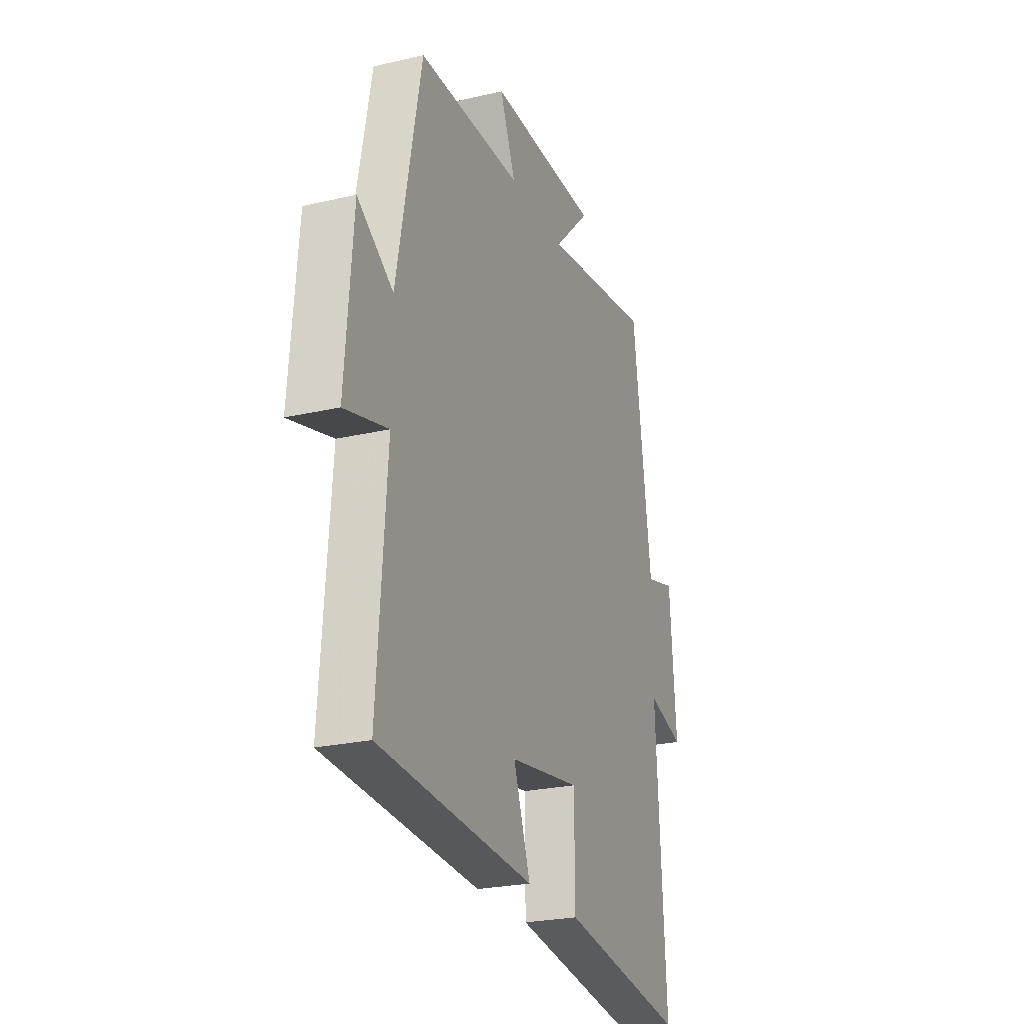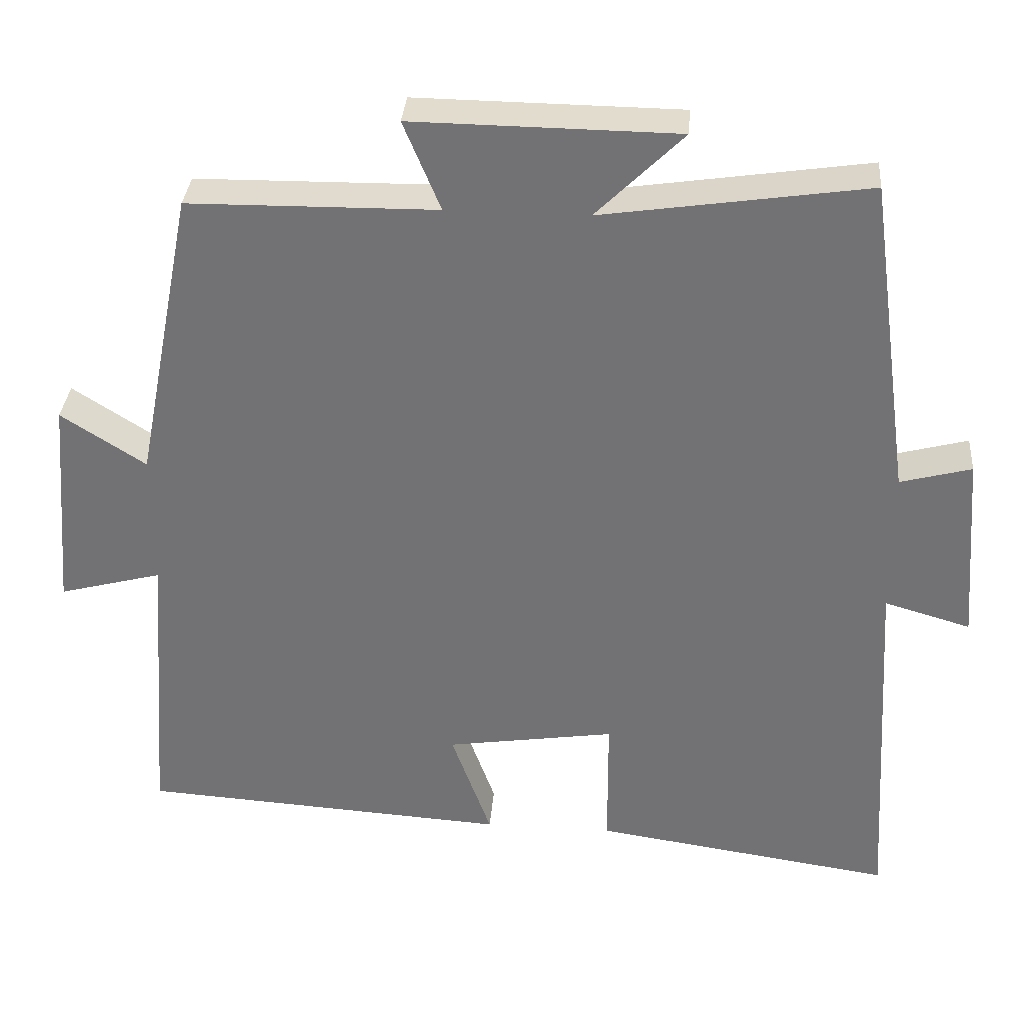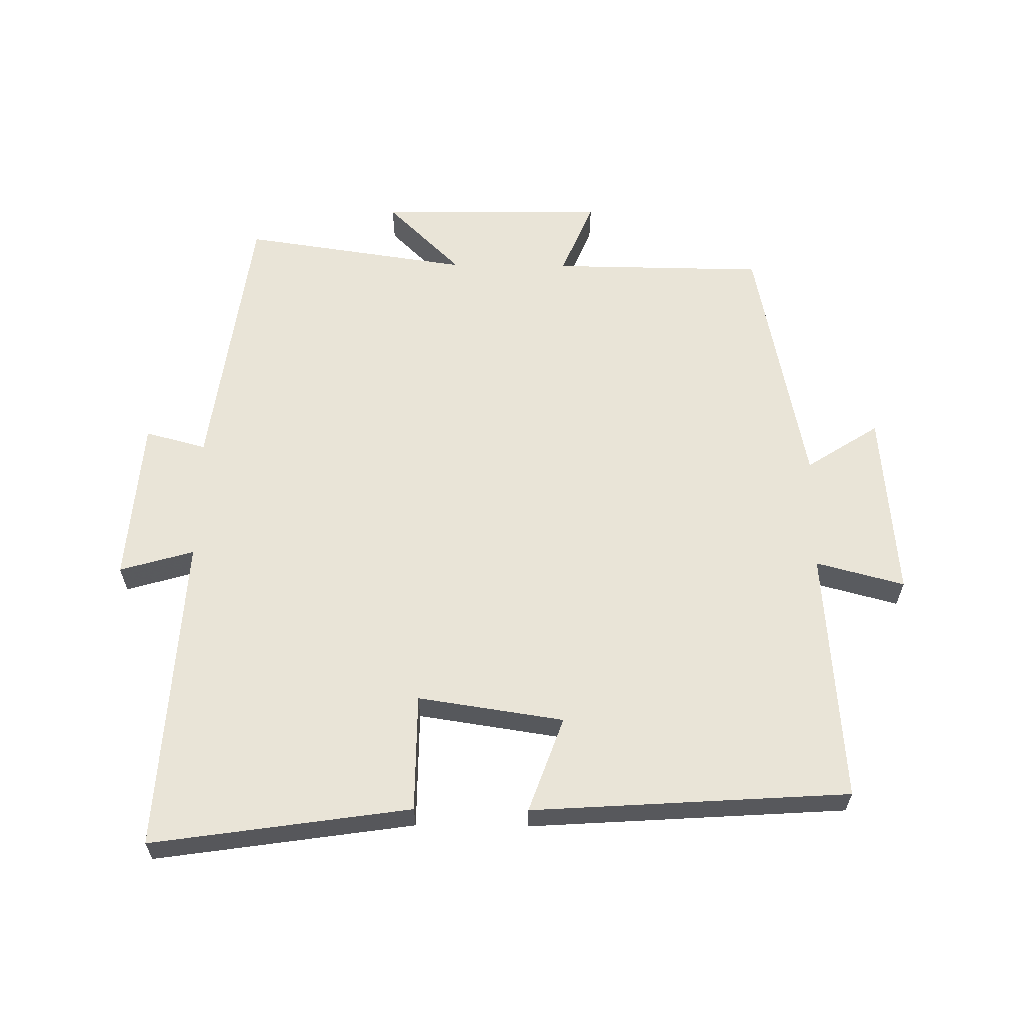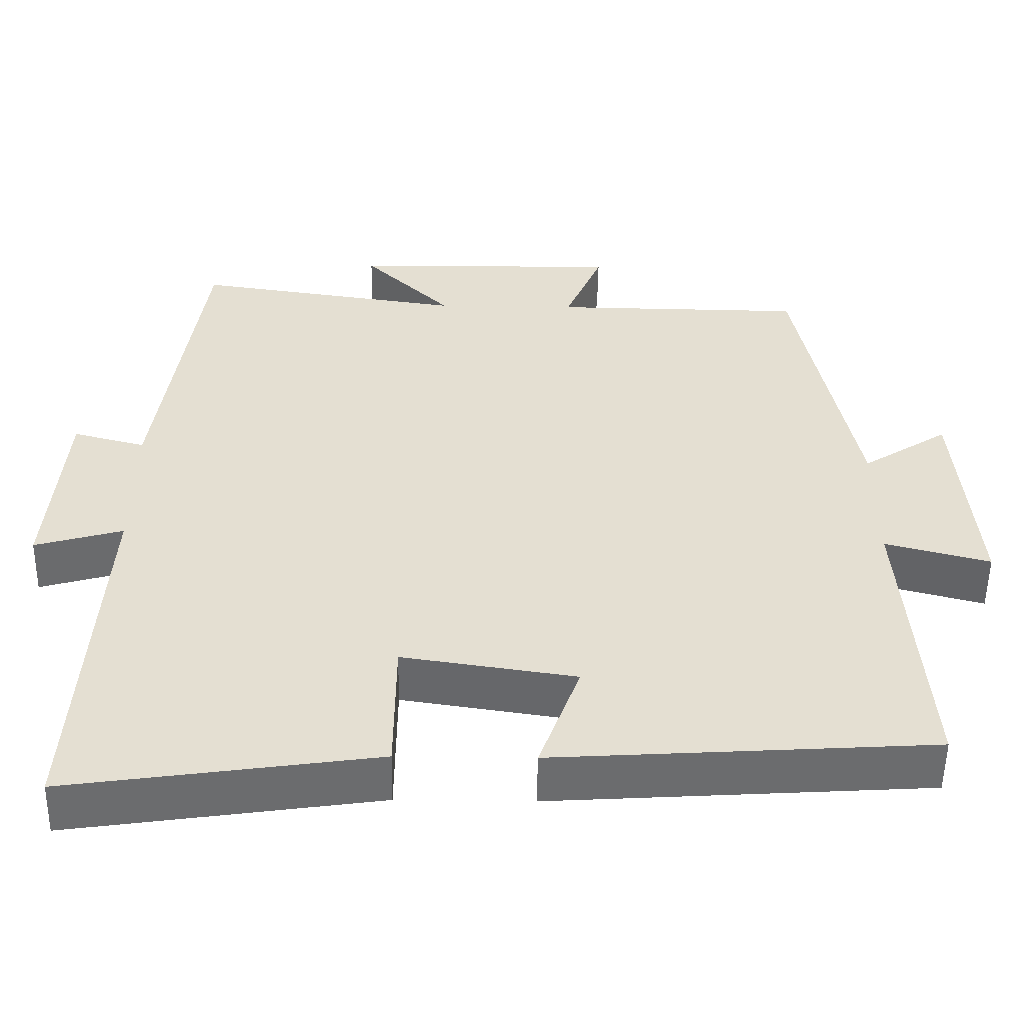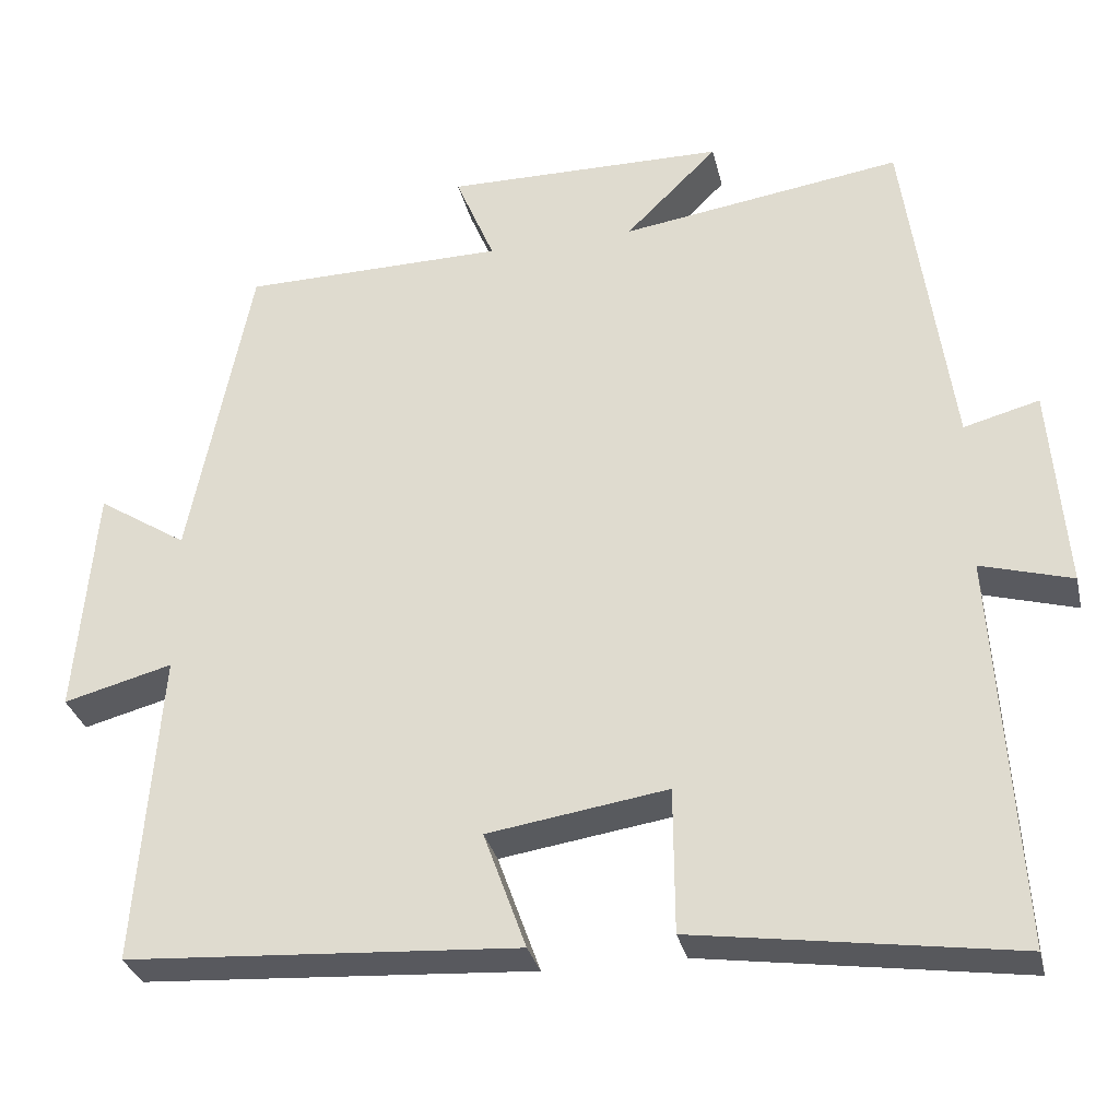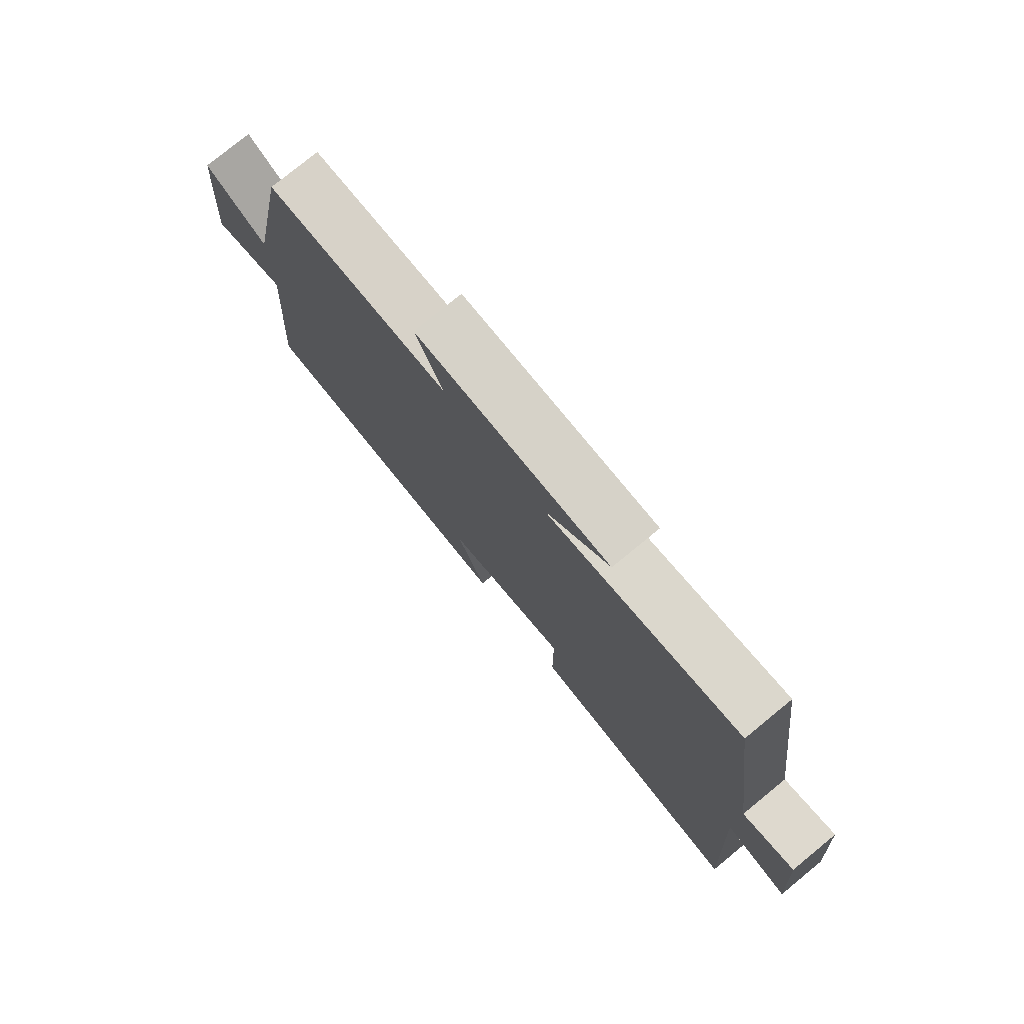
<metadata>
{"format":"obj","ext":"obj","renderer":"f3d","projection":"perspective","resolution":1024,"background":"white","views":[{"elev":-24.5,"azim":-69.1,"up":"+Z"},{"elev":33.8,"azim":4.6,"up":"+Z"},{"elev":61.2,"azim":-179.4,"up":"+Y"},{"elev":-53.3,"azim":179.2,"up":"+Z"},{"elev":-31.2,"azim":12.9,"up":"+Z"},{"elev":77.7,"azim":50.7,"up":"+Z"}]}
</metadata>
<code>
v 0.529 0.07 -0.558
v 0.131 0.07 -0.5
v 0.13 0.07 -0.319
v -0.094 0.07 -0.353
v -0.041 0.07 -0.5
v -0.529 0.07 -0.469
v -0.5 0.07 -0.078
v -0.636 0.07 -0.114
v -0.612 0.07 0.176
v -0.5 0.07 0.104
v -0.423 0.07 0.496
v -0.095 0.07 0.5
v -0.144 0.07 0.618
v 0.206 0.07 0.614
v 0.091 0.07 0.5
v 0.442 0.07 0.552
v 0.5 0.07 0.128
v 0.594 0.07 0.153
v 0.614 0.07 -0.101
v 0.5 0.07 -0.068
v 0.529 0 -0.558
v 0.131 0 -0.5
v 0.13 0 -0.319
v -0.094 0 -0.353
v -0.041 0 -0.5
v -0.529 0 -0.469
v -0.5 0 -0.078
v -0.636 0 -0.114
v -0.612 0 0.176
v -0.5 0 0.104
v -0.423 0 0.496
v -0.095 0 0.5
v -0.144 0 0.618
v 0.206 0 0.614
v 0.091 0 0.5
v 0.442 0 0.552
v 0.5 0 0.128
v 0.594 0 0.153
v 0.614 0 -0.101
v 0.5 0 -0.068
f 17 18 19 20
f 15 16 17 20
f 15 20 1
f 12 13 14 15
f 12 15 1
f 11 12 1
f 10 11 1
f 7 8 9 10
f 4 5 6 7
f 3 4 7 10
f 1 2 3
f 1 3 10
f 40 39 38 37
f 40 37 36 35
f 21 40 35
f 35 34 33 32
f 21 35 32
f 21 32 31
f 21 31 30
f 30 29 28 27
f 27 26 25 24
f 30 27 24 23
f 23 22 21
f 30 23 21
f 1 21 22 2
f 2 22 23 3
f 3 23 24 4
f 4 24 25 5
f 5 25 26 6
f 6 26 27 7
f 7 27 28 8
f 8 28 29 9
f 9 29 30 10
f 10 30 31 11
f 11 31 32 12
f 12 32 33 13
f 13 33 34 14
f 14 34 35 15
f 15 35 36 16
f 16 36 37 17
f 17 37 38 18
f 18 38 39 19
f 19 39 40 20
f 20 40 21 1

</code>
